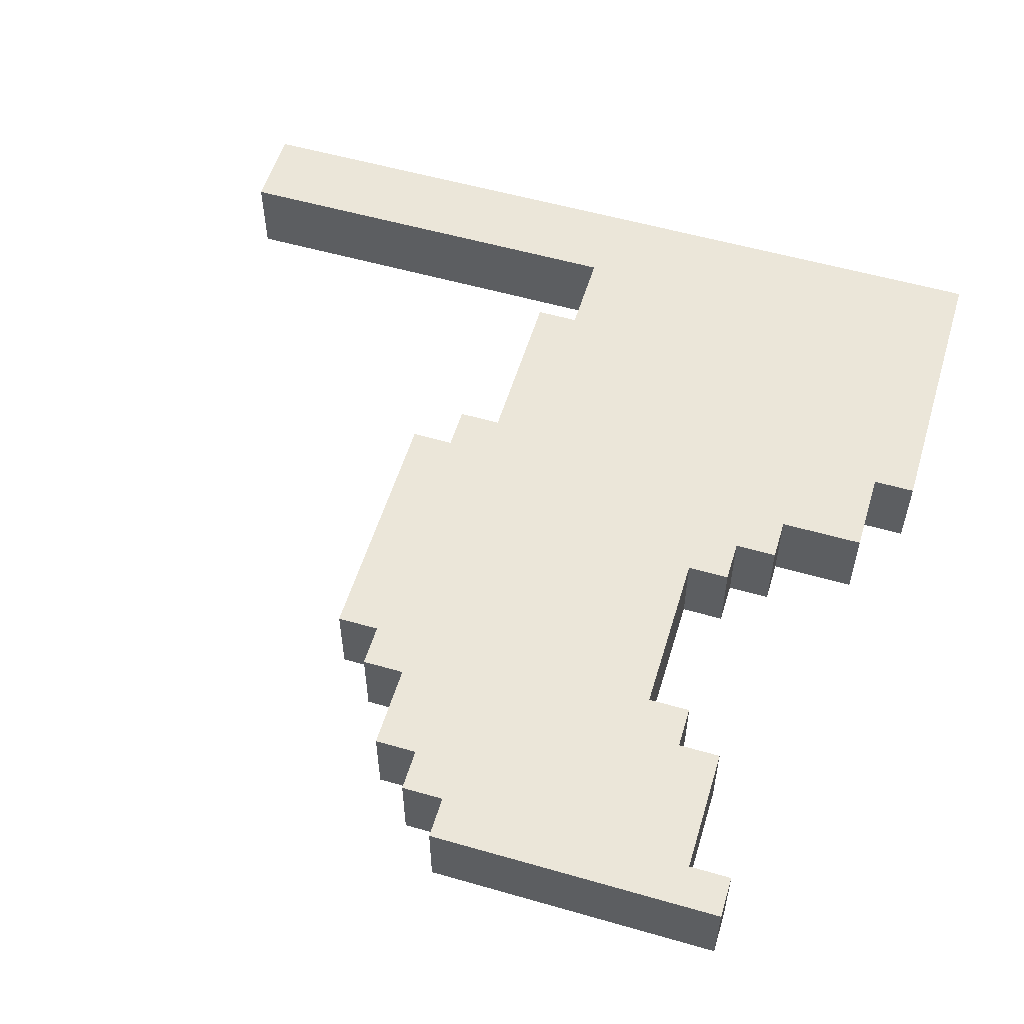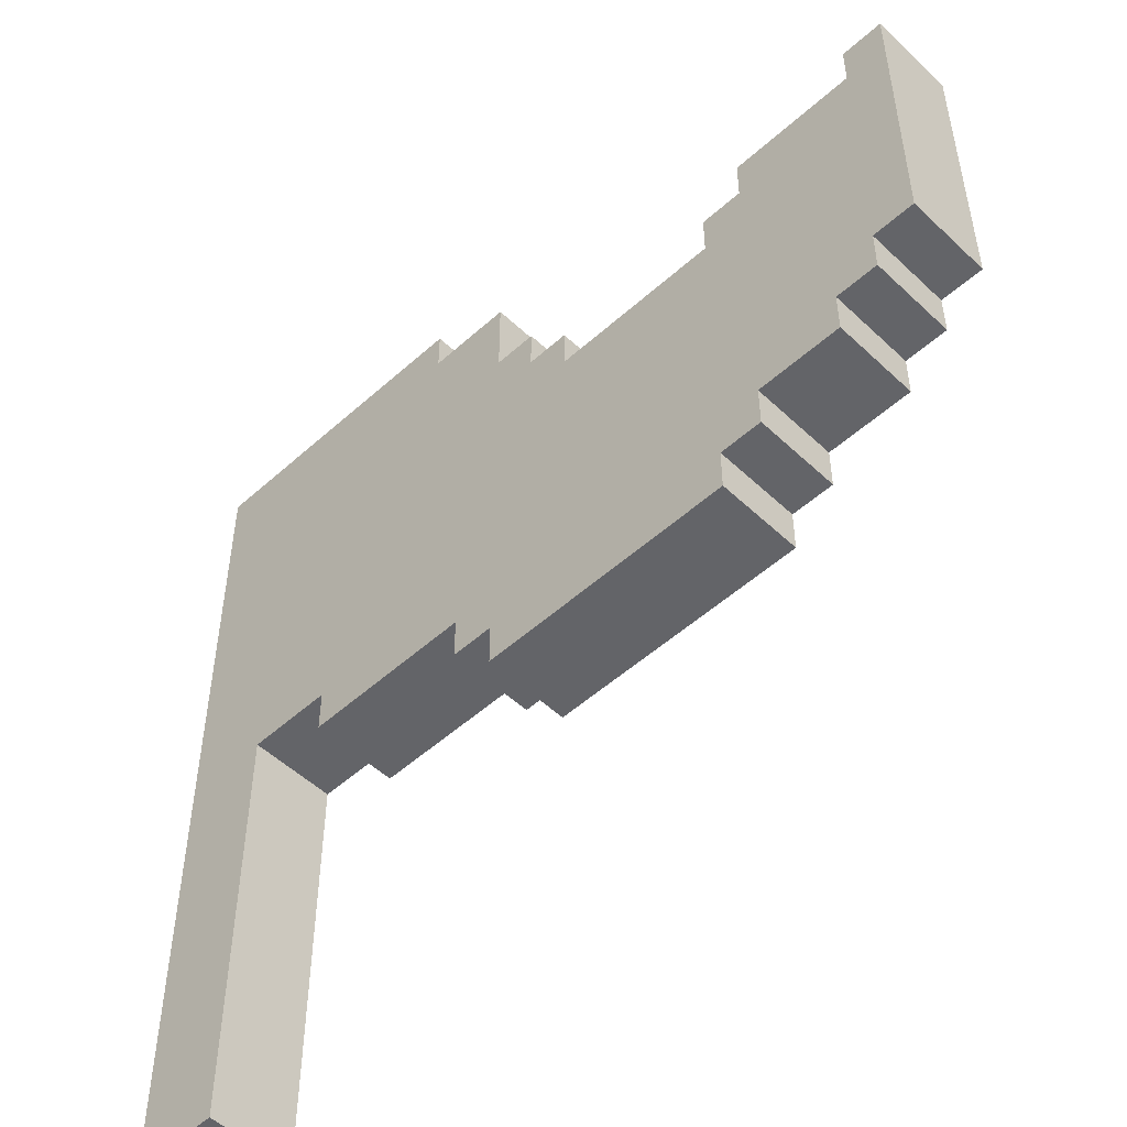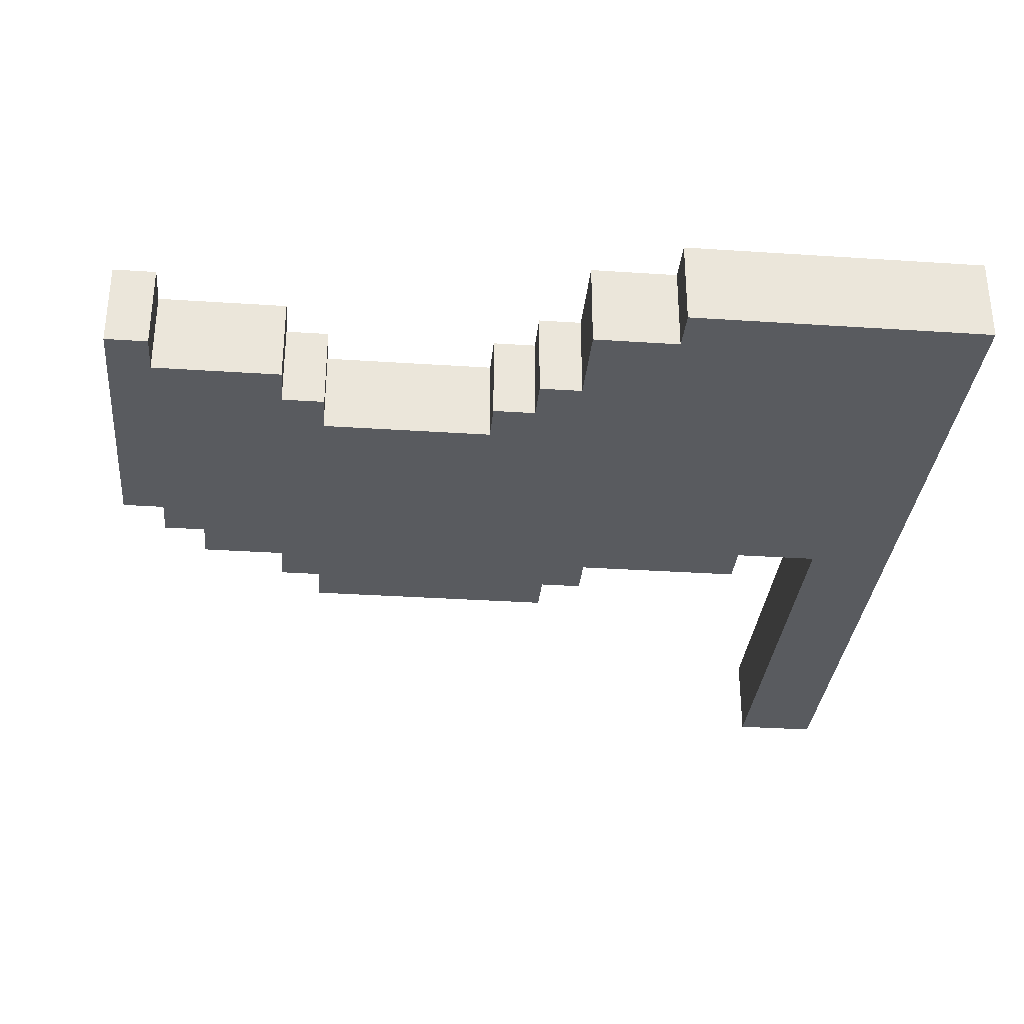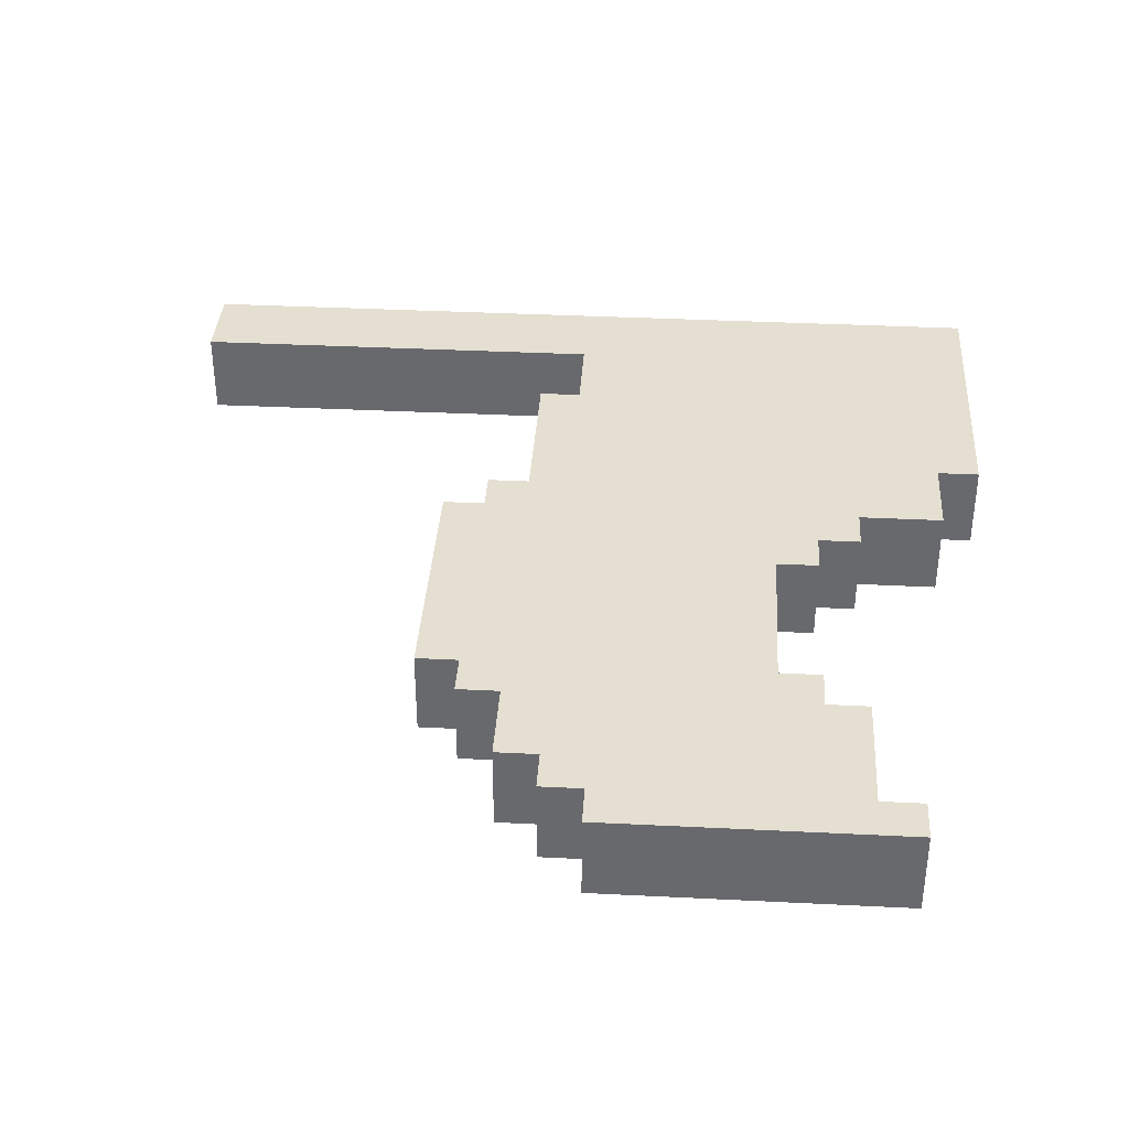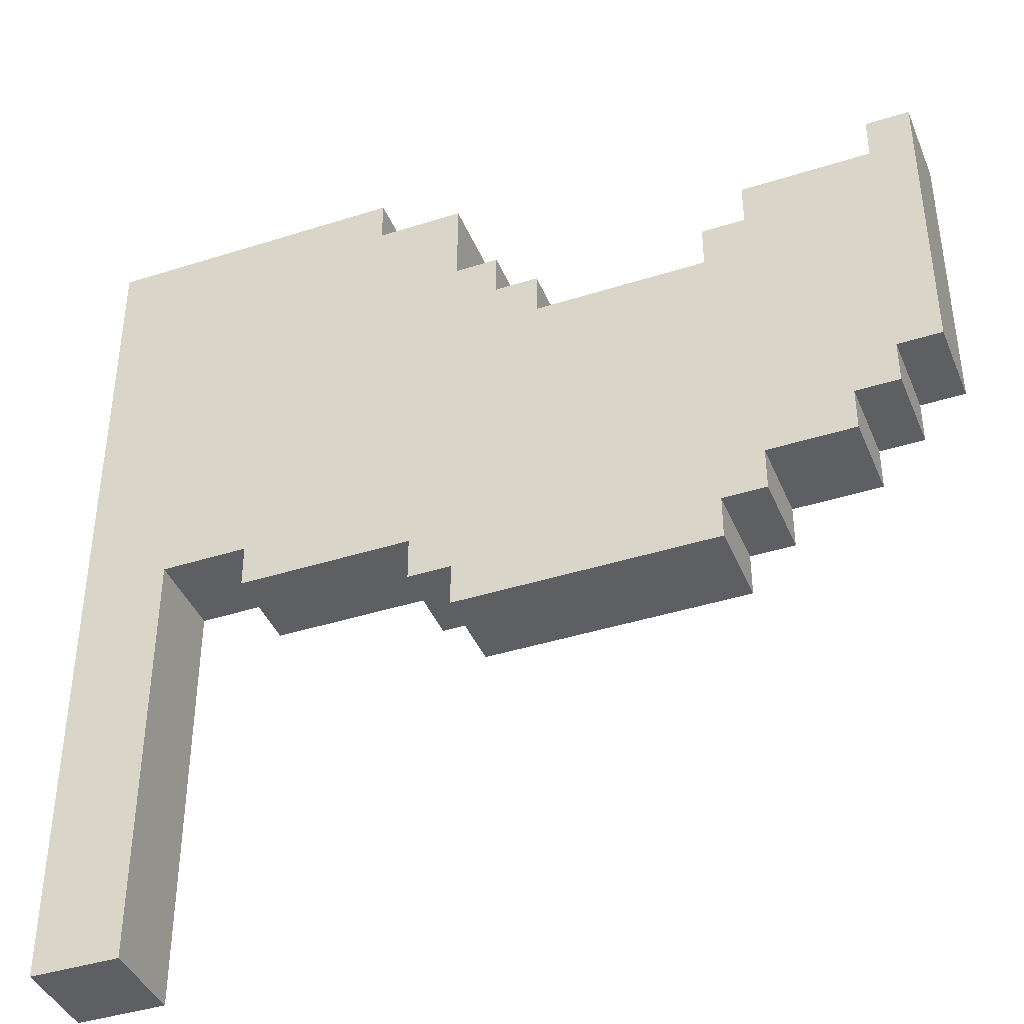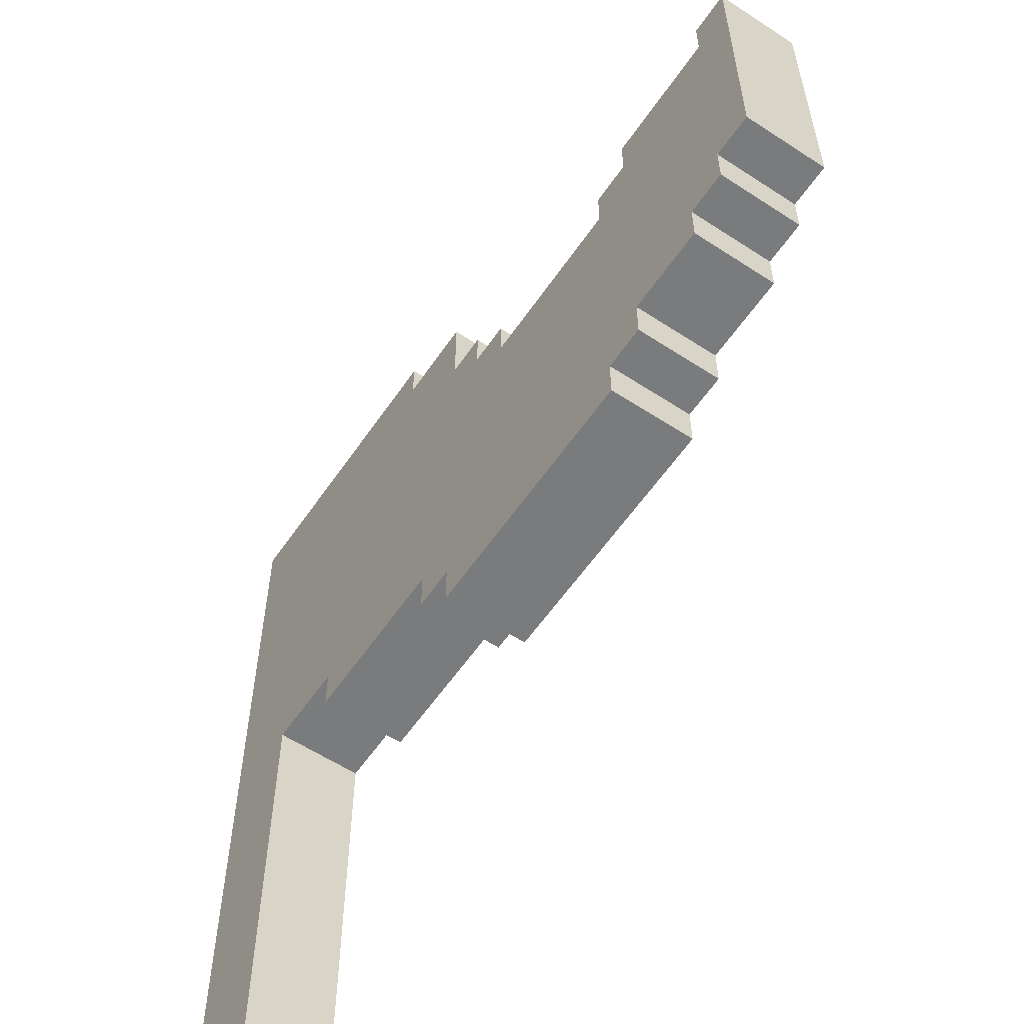
<metadata>
{"format":"obj","ext":"obj","renderer":"f3d","projection":"perspective","resolution":1024,"background":"white","views":[{"elev":55.5,"azim":106.8,"up":"+Z"},{"elev":-51.3,"azim":44.3,"up":"+Y"},{"elev":-32.3,"azim":174.7,"up":"+Z"},{"elev":36.7,"azim":93.7,"up":"+Z"},{"elev":-40.8,"azim":21.3,"up":"+Y"},{"elev":-58.3,"azim":55.9,"up":"+Y"}]}
</metadata>
<code>
o
v -0.7 0 0.1
v -0.7 0 -0.1
v -0.7 2 0.1
v -0.7 2 -0.1
v -0.3 0.9 0.1
v -0.3 0.9 -0.1
v -0.3 1 0.1
v -0.3 1 -0.1
v 0.1 0.8 0.1
v 0.1 0.8 -0.1
v 0.1 0.9 0.1
v 0.1 0.9 -0.1
v 0.2 0.7 0.1
v 0.2 0.7 -0.1
v 0.2 0.8 0.1
v 0.2 0.8 -0.1
v 0.8 1.5 0.1
v 0.8 1.5 -0.1
v 0.8 1.6 0.1
v 0.8 1.6 -0.1
v 0.9 1.6 0.1
v 0.9 1.6 -0.1
v 0.9 1.7 0.1
v 0.9 1.7 -0.1
v 1.2 1.7 0.1
v 1.2 1.7 -0.1
v 1.2 1.8 0.1
v 1.2 1.8 -0.1
v -0.5 0 0.1
v -0.5 0 -0.1
v -0.5 1 0.1
v -0.5 1 -0.1
v 0 1.9 0.1
v 0 1.9 -0.1
v 0 2 0.1
v 0 2 -0.1
v 0.2 1.7 0.1
v 0.2 1.7 -0.1
v 0.2 1.9 0.1
v 0.2 1.9 -0.1
v 0.3 1.6 0.1
v 0.3 1.6 -0.1
v 0.3 1.7 0.1
v 0.3 1.7 -0.1
v 0.4 1.5 0.1
v 0.4 1.5 -0.1
v 0.4 1.6 0.1
v 0.4 1.6 -0.1
v 0.8 0.7 0.1
v 0.8 0.7 -0.1
v 0.8 0.8 0.1
v 0.8 0.8 -0.1
v 0.9 0.8 0.1
v 0.9 0.8 -0.1
v 0.9 0.9 0.1
v 0.9 0.9 -0.1
v 1.1 0.9 0.1
v 1.1 0.9 -0.1
v 1.1 1 0.1
v 1.1 1 -0.1
v 1.2 1 0.1
v 1.2 1 -0.1
v 1.2 1.1 0.1
v 1.2 1.1 -0.1
v 1.3 1.1 0.1
v 1.3 1.1 -0.1
v 1.3 1.8 0.1
v 1.3 1.8 -0.1
v -0.7 0 0.1
v -0.7 2 0.1
v -0.5 0 0.1
v -0.5 1 0.1
v -0.5 1.1 0.1
v -0.5 1.2 0.1
v -0.5 1.5 0.1
v -0.5 2 0.1
v -0.4 1.3 0.1
v -0.4 1.4 0.1
v -0.3 0.9 0.1
v -0.3 1 0.1
v -0.3 1.1 0.1
v -0.3 1.2 0.1
v -0.2 1 0.1
v -0.2 1.3 0.1
v -0.2 1.4 0.1
v -0.2 1.5 0.1
v -0.1 1 0.1
v -0.1 1.5 0.1
v 0 1.1 0.1
v 0 1.4 0.1
v 0 1.9 0.1
v 0 2 0.1
v 0.1 0.8 0.1
v 0.1 0.9 0.1
v 0.1 1.1 0.1
v 0.1 1.4 0.1
v 0.2 0.7 0.1
v 0.2 0.8 0.1
v 0.2 1 0.1
v 0.2 1.5 0.1
v 0.2 1.7 0.1
v 0.2 1.9 0.1
v 0.3 1 0.1
v 0.3 1.1 0.1
v 0.3 1.2 0.1
v 0.3 1.5 0.1
v 0.3 1.6 0.1
v 0.3 1.7 0.1
v 0.4 1.3 0.1
v 0.4 1.4 0.1
v 0.4 1.5 0.1
v 0.4 1.6 0.1
v 0.5 1.1 0.1
v 0.5 1.2 0.1
v 0.6 1 0.1
v 0.6 1.3 0.1
v 0.6 1.4 0.1
v 0.6 1.5 0.1
v 0.8 0.7 0.1
v 0.8 0.8 0.1
v 0.8 1.5 0.1
v 0.8 1.6 0.1
v 0.9 0.8 0.1
v 0.9 0.9 0.1
v 0.9 1.6 0.1
v 0.9 1.7 0.1
v 1.1 0.9 0.1
v 1.1 1 0.1
v 1.2 1 0.1
v 1.2 1.1 0.1
v 1.2 1.7 0.1
v 1.2 1.8 0.1
v 1.3 1.1 0.1
v 1.3 1.8 0.1
v -0.7 0 -0.1
v -0.7 2 -0.1
v -0.5 0 -0.1
v -0.5 1 -0.1
v -0.5 1.3 -0.1
v -0.5 1.4 -0.1
v -0.5 1.5 -0.1
v -0.5 2 -0.1
v -0.4 1.1 -0.1
v -0.4 1.2 -0.1
v -0.3 0.9 -0.1
v -0.3 1 -0.1
v -0.3 1.3 -0.1
v -0.3 1.4 -0.1
v -0.2 1 -0.1
v -0.2 1.1 -0.1
v -0.2 1.2 -0.1
v -0.2 1.5 -0.1
v -0.1 1 -0.1
v -0.1 1.5 -0.1
v 0 1.1 -0.1
v 0 1.4 -0.1
v 0 1.9 -0.1
v 0 2 -0.1
v 0.1 0.8 -0.1
v 0.1 0.9 -0.1
v 0.1 1.1 -0.1
v 0.1 1.4 -0.1
v 0.2 0.7 -0.1
v 0.2 0.8 -0.1
v 0.2 1 -0.1
v 0.2 1.5 -0.1
v 0.2 1.7 -0.1
v 0.2 1.9 -0.1
v 0.3 1 -0.1
v 0.3 1.3 -0.1
v 0.3 1.4 -0.1
v 0.3 1.5 -0.1
v 0.3 1.6 -0.1
v 0.3 1.7 -0.1
v 0.4 1.1 -0.1
v 0.4 1.2 -0.1
v 0.4 1.5 -0.1
v 0.4 1.6 -0.1
v 0.5 1.3 -0.1
v 0.5 1.4 -0.1
v 0.6 1 -0.1
v 0.6 1.1 -0.1
v 0.6 1.2 -0.1
v 0.6 1.5 -0.1
v 0.8 0.7 -0.1
v 0.8 0.8 -0.1
v 0.8 1.5 -0.1
v 0.8 1.6 -0.1
v 0.9 0.8 -0.1
v 0.9 0.9 -0.1
v 0.9 1.6 -0.1
v 0.9 1.7 -0.1
v 1.1 0.9 -0.1
v 1.1 1 -0.1
v 1.2 1 -0.1
v 1.2 1.1 -0.1
v 1.2 1.7 -0.1
v 1.2 1.8 -0.1
v 1.3 1.1 -0.1
v 1.3 1.8 -0.1
v -0.7 0 0.1
v -0.5 0 0.1
v -0.7 0 -0.1
v -0.5 0 -0.1
v 0.2 0.7 0.1
v 0.8 0.7 0.1
v 0.2 0.7 -0.1
v 0.8 0.7 -0.1
v 0.1 0.8 0.1
v 0.2 0.8 0.1
v 0.8 0.8 0.1
v 0.9 0.8 0.1
v 0.1 0.8 -0.1
v 0.2 0.8 -0.1
v 0.8 0.8 -0.1
v 0.9 0.8 -0.1
v -0.3 0.9 0.1
v 0.1 0.9 0.1
v 0.9 0.9 0.1
v 1.1 0.9 0.1
v -0.3 0.9 -0.1
v 0.1 0.9 -0.1
v 0.9 0.9 -0.1
v 1.1 0.9 -0.1
v -0.5 1 0.1
v -0.3 1 0.1
v 1.1 1 0.1
v 1.2 1 0.1
v -0.5 1 -0.1
v -0.3 1 -0.1
v 1.1 1 -0.1
v 1.2 1 -0.1
v 1.2 1.1 0.1
v 1.3 1.1 0.1
v 1.2 1.1 -0.1
v 1.3 1.1 -0.1
v 0.4 1.5 0.1
v 0.6 1.5 0.1
v 0.8 1.5 0.1
v 0.4 1.5 -0.1
v 0.6 1.5 -0.1
v 0.8 1.5 -0.1
v 0.3 1.6 0.1
v 0.4 1.6 0.1
v 0.8 1.6 0.1
v 0.9 1.6 0.1
v 0.3 1.6 -0.1
v 0.4 1.6 -0.1
v 0.8 1.6 -0.1
v 0.9 1.6 -0.1
v 0.2 1.7 0.1
v 0.3 1.7 0.1
v 0.9 1.7 0.1
v 1.2 1.7 0.1
v 0.2 1.7 -0.1
v 0.3 1.7 -0.1
v 0.9 1.7 -0.1
v 1.2 1.7 -0.1
v 1.2 1.8 0.1
v 1.3 1.8 0.1
v 1.2 1.8 -0.1
v 1.3 1.8 -0.1
v 0 1.9 0.1
v 0.2 1.9 0.1
v 0 1.9 -0.1
v 0.2 1.9 -0.1
v -0.7 2 0.1
v -0.5 2 0.1
v 0 2 0.1
v -0.7 2 -0.1
v -0.5 2 -0.1
v 0 2 -0.1
f 3 2 1
f 4 2 3
f 7 6 5
f 8 6 7
f 11 10 9
f 12 10 11
f 15 14 13
f 16 14 15
f 19 18 17
f 20 18 19
f 23 22 21
f 24 22 23
f 27 26 25
f 28 26 27
f 29 30 31
f 31 30 32
f 33 34 35
f 35 34 36
f 37 38 39
f 39 38 40
f 41 42 43
f 43 42 44
f 45 46 47
f 47 46 48
f 49 50 51
f 51 50 52
f 53 54 55
f 55 54 56
f 57 58 59
f 59 58 60
f 61 62 63
f 63 62 64
f 65 66 67
f 67 66 68
f 71 70 69
f 72 70 71
f 73 70 72
f 74 70 73
f 75 70 74
f 76 70 75
f 77 75 74
f 78 75 77
f 80 73 72
f 81 74 73
f 81 73 80
f 82 77 74
f 82 74 81
f 83 80 79
f 83 81 80
f 83 82 81
f 84 77 82
f 84 82 83
f 84 78 77
f 85 75 78
f 85 78 84
f 86 76 75
f 86 75 85
f 87 84 83
f 87 83 79
f 87 86 85
f 87 85 84
f 88 76 86
f 88 86 87
f 89 88 87
f 90 88 89
f 91 76 88
f 92 76 91
f 94 87 79
f 95 89 87
f 95 90 89
f 96 88 90
f 96 90 95
f 98 94 93
f 99 95 87
f 99 87 94
f 99 94 98
f 99 96 95
f 100 88 96
f 100 96 99
f 100 91 88
f 101 91 100
f 102 91 101
f 103 98 97
f 103 99 98
f 103 101 100
f 103 100 99
f 104 101 103
f 105 101 104
f 106 101 105
f 107 101 106
f 108 101 107
f 109 106 105
f 110 106 109
f 111 107 106
f 111 106 110
f 112 107 111
f 113 104 103
f 113 105 104
f 114 109 105
f 114 105 113
f 115 103 97
f 115 113 103
f 115 114 113
f 116 109 114
f 116 114 115
f 116 110 109
f 117 111 110
f 117 110 116
f 118 111 117
f 119 115 97
f 119 116 115
f 119 118 117
f 119 117 116
f 120 118 119
f 121 118 120
f 123 121 120
f 123 122 121
f 124 122 123
f 125 122 124
f 127 125 124
f 127 126 125
f 128 126 127
f 129 126 128
f 130 126 129
f 131 126 130
f 133 131 130
f 133 132 131
f 134 132 133
f 135 136 137
f 137 136 138
f 138 136 139
f 139 136 140
f 140 136 141
f 141 136 142
f 138 139 143
f 143 139 144
f 138 143 146
f 139 140 147
f 144 139 147
f 140 141 148
f 147 140 148
f 145 146 149
f 146 143 149
f 143 144 150
f 149 143 150
f 144 147 151
f 150 144 151
f 147 148 151
f 141 142 152
f 151 148 152
f 148 141 152
f 150 151 153
f 145 149 153
f 151 152 153
f 149 150 153
f 152 142 154
f 153 152 154
f 153 154 155
f 155 154 156
f 154 142 157
f 157 142 158
f 145 153 160
f 153 155 161
f 155 156 161
f 156 154 162
f 161 156 162
f 159 160 164
f 153 161 165
f 160 153 165
f 164 160 165
f 161 162 165
f 162 154 166
f 165 162 166
f 154 157 166
f 166 157 167
f 167 157 168
f 163 164 169
f 164 165 169
f 166 167 169
f 165 166 169
f 169 167 170
f 170 167 171
f 171 167 172
f 172 167 173
f 173 167 174
f 169 170 175
f 175 170 176
f 171 172 177
f 172 173 177
f 177 173 178
f 170 171 179
f 176 170 179
f 171 177 180
f 179 171 180
f 163 169 181
f 169 175 181
f 175 176 182
f 181 175 182
f 176 179 183
f 182 176 183
f 179 180 183
f 180 177 184
f 183 180 184
f 182 183 185
f 181 182 185
f 183 184 185
f 163 181 185
f 185 184 186
f 186 184 187
f 186 187 189
f 187 188 189
f 189 188 190
f 190 188 191
f 190 191 193
f 191 192 193
f 193 192 194
f 194 192 195
f 195 192 196
f 196 192 197
f 196 197 199
f 197 198 199
f 199 198 200
f 203 202 201
f 204 202 203
f 207 206 205
f 208 206 207
f 213 210 209
f 214 210 213
f 215 212 211
f 216 212 215
f 221 218 217
f 222 218 221
f 223 220 219
f 224 220 223
f 229 226 225
f 230 226 229
f 231 228 227
f 232 228 231
f 235 234 233
f 236 234 235
f 237 238 240
f 238 239 241
f 240 238 241
f 241 239 242
f 243 244 247
f 247 244 248
f 245 246 249
f 249 246 250
f 251 252 255
f 255 252 256
f 253 254 257
f 257 254 258
f 259 260 261
f 261 260 262
f 263 264 265
f 265 264 266
f 267 268 270
f 268 269 271
f 270 268 271
f 271 269 272

</code>
